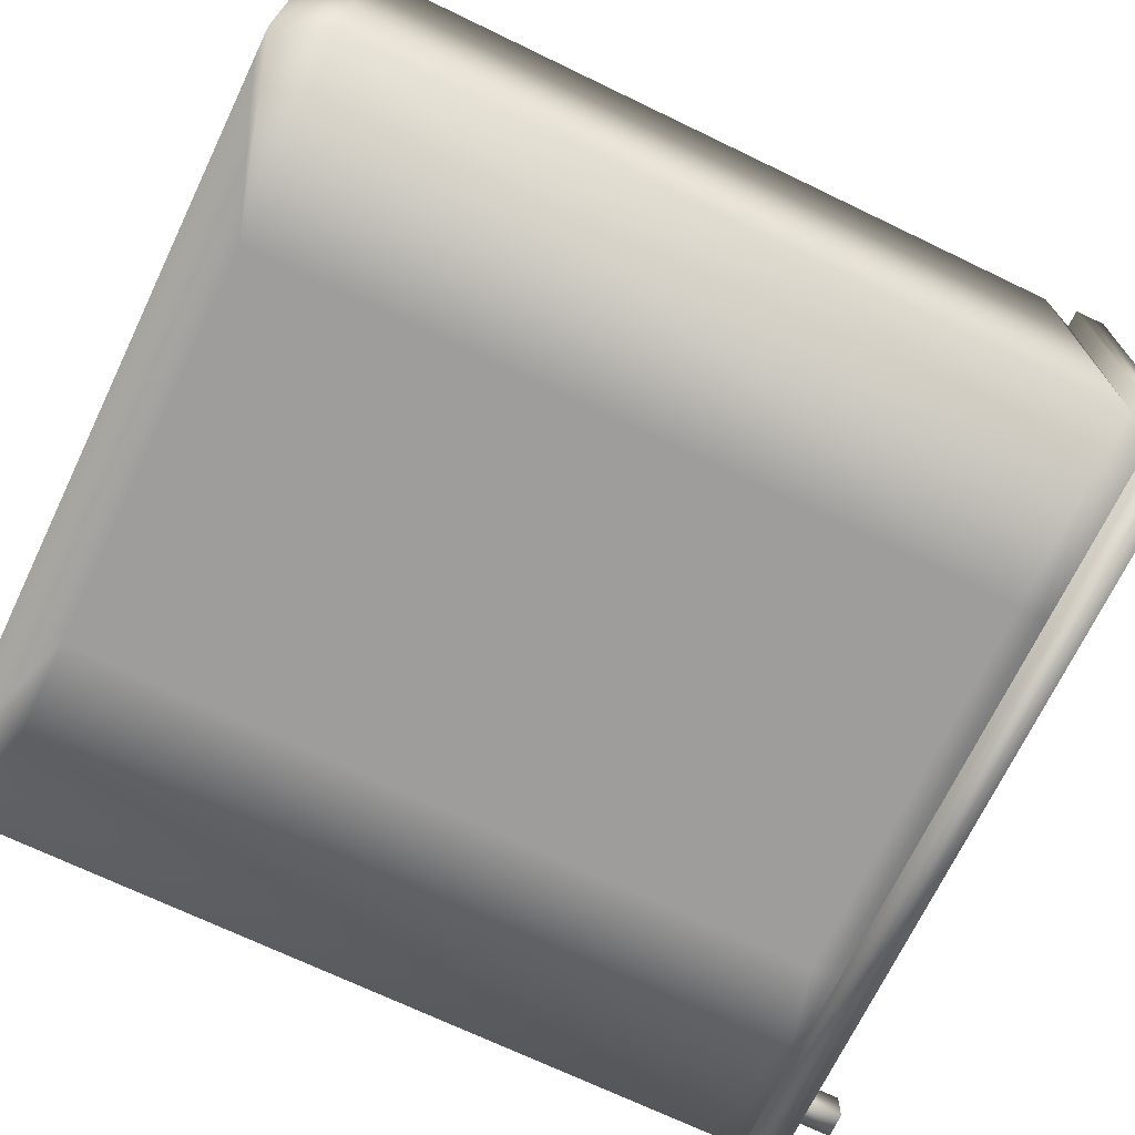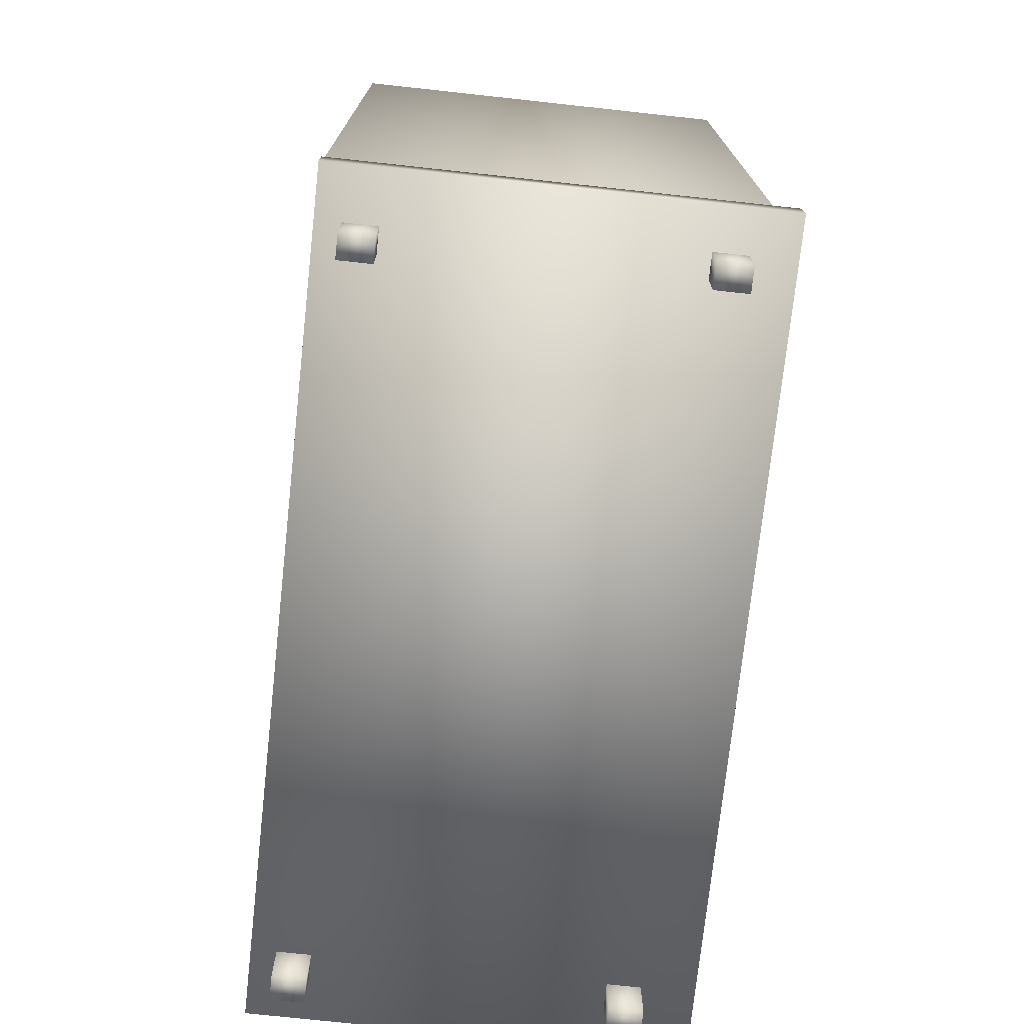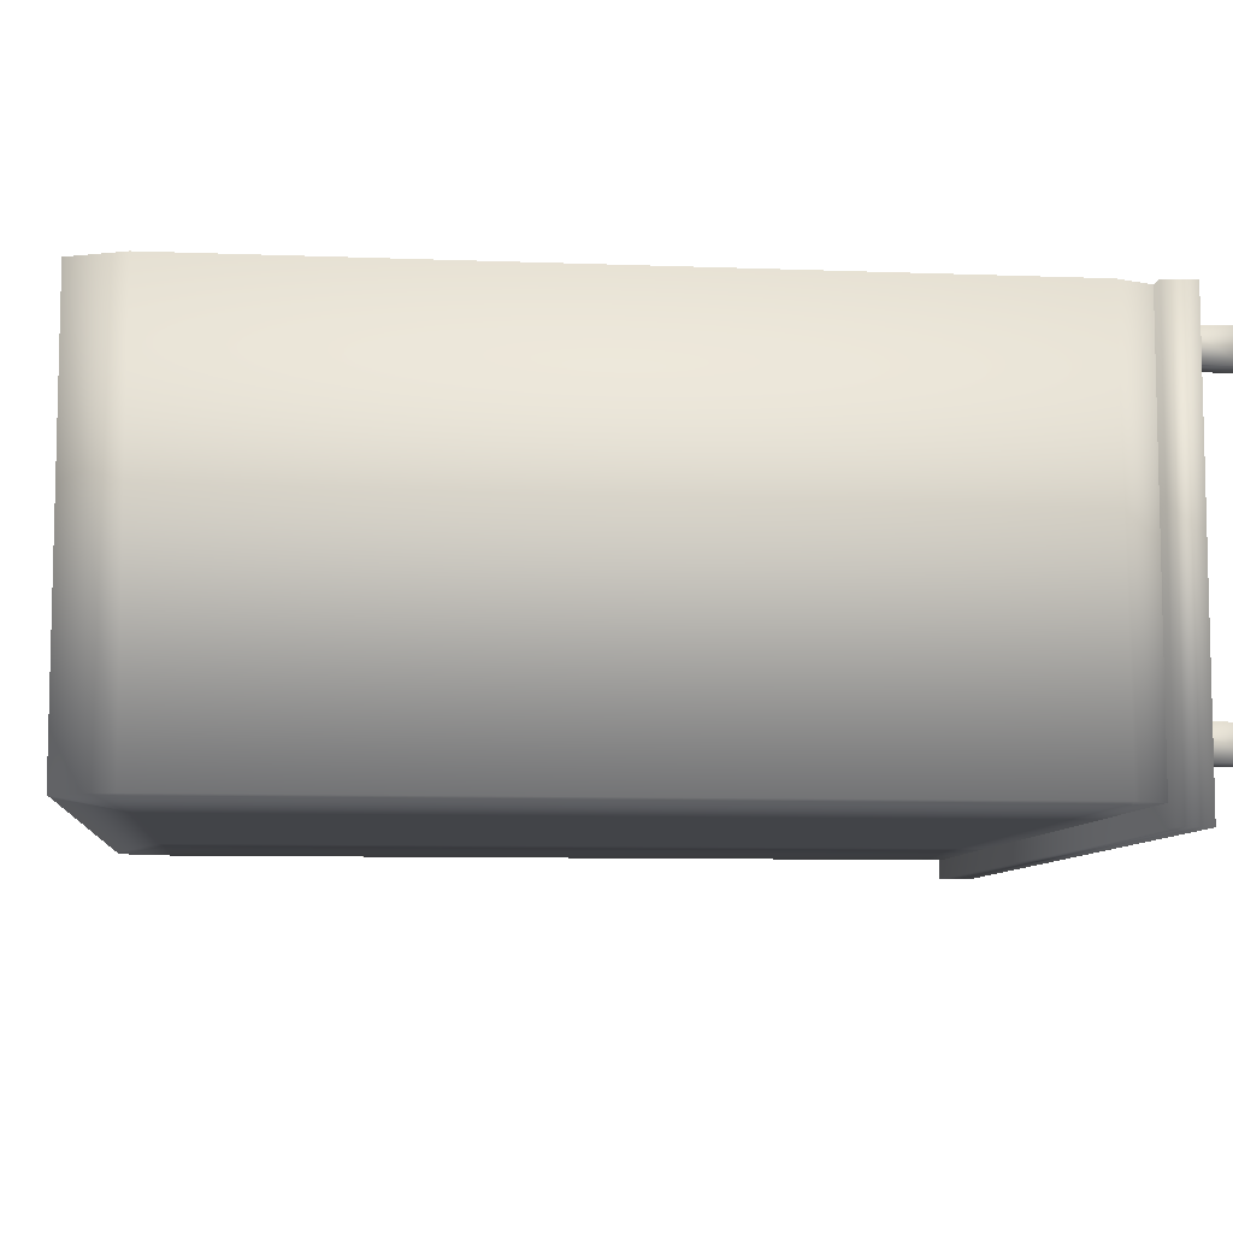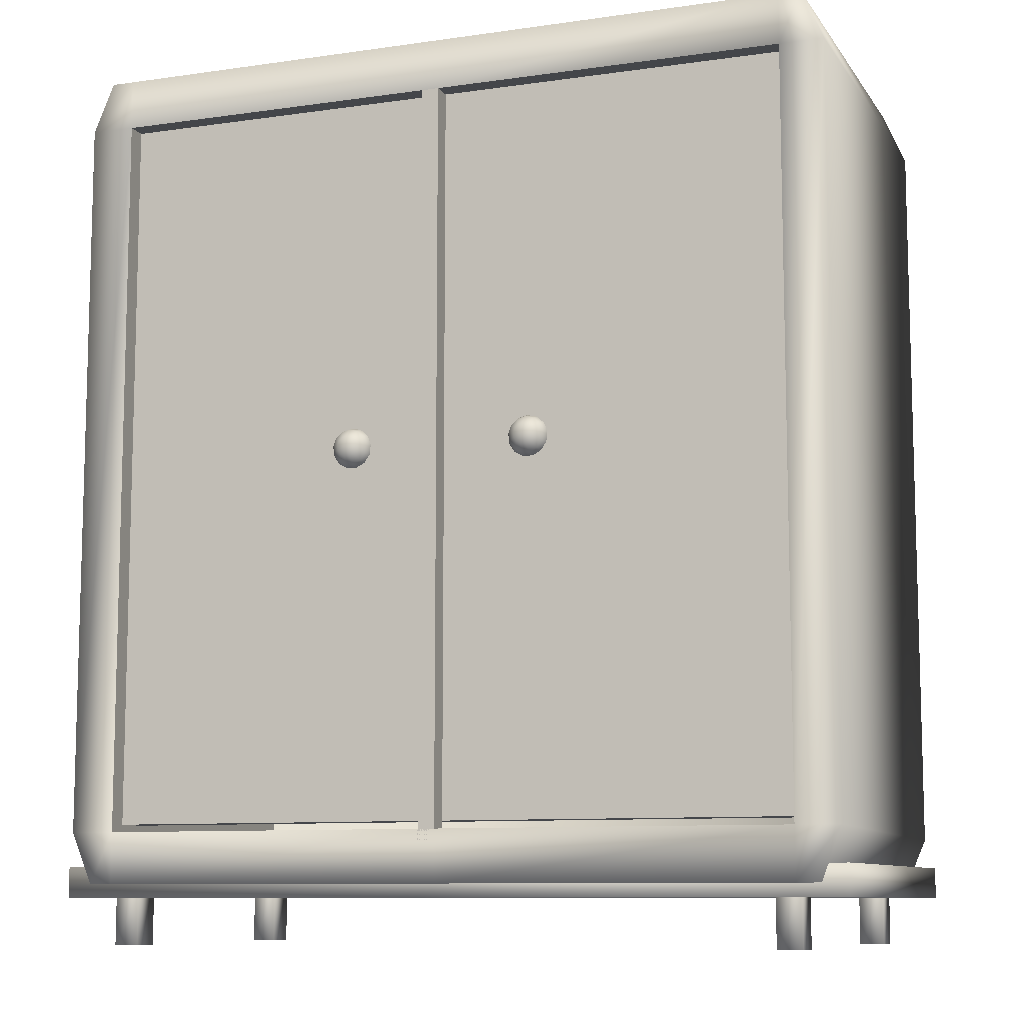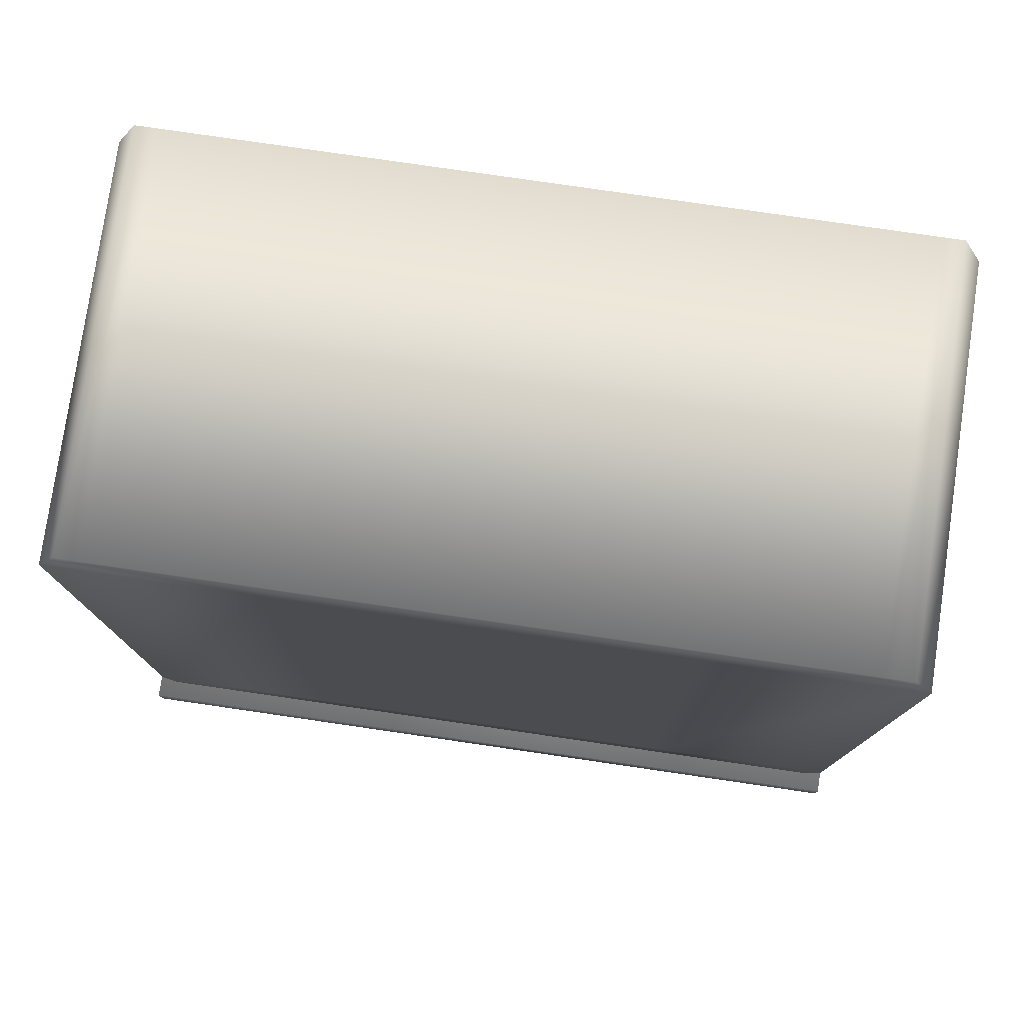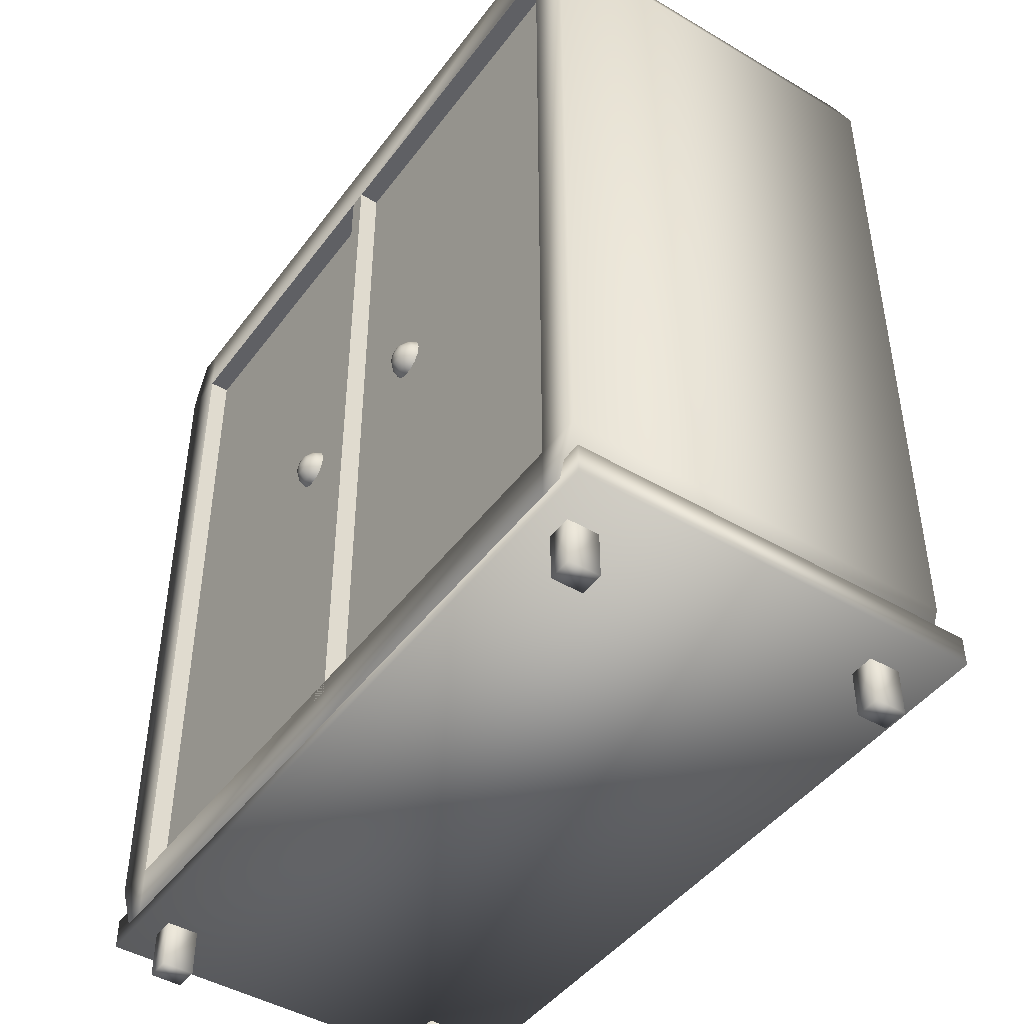
<metadata>
{"format":"obj","ext":"obj","renderer":"f3d","projection":"perspective","resolution":1024,"background":"white","views":[{"elev":-70.5,"azim":-115.7,"up":"+Z"},{"elev":-74.5,"azim":83.8,"up":"+Y"},{"elev":-8.1,"azim":-96.0,"up":"+Z"},{"elev":-9.5,"azim":20.5,"up":"+Y"},{"elev":78.3,"azim":-171.7,"up":"+Y"},{"elev":-45.2,"azim":55.7,"up":"+Y"}]}
</metadata>
<code>
o Armario
v -2.224 1.942 0.0527
v -2.224 1.942 -2.536
v -1.078 1.942 -2.536
v -2.074 1.942 0.0527
v 0.2101 1.942 -2.536
v 0.2101 1.942 0.0527
v 1.498 1.942 -2.536
v 2.502 1.942 0.0527
v 2.658 1.942 -2.536
v 2.658 1.942 0.0527
v -2.226 7.428 0.0527
v -2.074 7.428 0.0527
v -2.039 7.428 -2.536
v -2.226 7.428 -2.536
v 0.2101 7.428 0.0527
v 0.2101 7.428 -2.536
v 2.502 7.428 0.0527
v 2.46 7.428 -2.536
v 2.644 7.428 0.0527
v 2.644 7.428 -2.536
v -2.074 2.28 0.0527
v -2.367 2.28 0.0527
v 0.2101 2.28 0.0527
v 2.502 2.28 0.0527
v 2.787 2.28 0.0527
v -2.074 7.097 0.0527
v -2.367 7.097 0.0527
v -2.074 2.28 -2.329
v 0.2101 2.28 -2.329
v 0.2101 7.097 -2.329
v -2.074 7.097 -2.329
v 2.502 2.28 -2.329
v 2.502 7.097 -2.329
v 2.787 7.097 0.0527
v 2.502 7.097 0.0527
v 0.0988 7.097 0.0527
v 0.2101 7.097 0.0527
v 2.787 2.246 -2.536
v 2.787 7.097 -2.536
v 1.498 2.246 -2.536
v 0.2101 2.246 -2.536
v -1.078 2.246 -2.536
v -2.367 2.246 -2.536
v 1.498 7.097 -2.536
v 0.2101 7.097 -2.536
v -1.078 7.097 -2.536
v -2.367 7.097 -2.536
v 0.2101 2.28 -0.0796
v -2.074 2.28 -0.0796
v 2.502 2.28 -0.0796
v 2.502 7.097 -0.0796
v 0.2101 7.097 -0.0796
v 0.2101 2.201 0.0527
v 0.0988 2.201 0.0527
v 0.0988 2.201 -0.0796
v 0.2101 2.201 -0.0796
v -2.074 7.097 -0.0796
v 0.2101 2.28 -1.8
v -2.074 2.28 -1.8
v 2.502 2.28 -1.8
v 2.502 7.097 -0.3076
v 2.502 7.097 -1.8
v 2.502 2.333 -0.0796
v 0.2101 2.333 -0.0796
v 0.2101 2.333 -0.3076
v 2.502 2.333 -0.3076
v 0.0988 2.333 -0.0796
v -2.074 2.333 -0.0796
v -2.074 2.333 -0.3076
v -2.074 7.097 -1.8
v -2.074 7.097 -0.3076
v 0.2101 7.097 -1.8
v 0.2101 7.097 -0.3076
v 0.0988 7.097 -0.0796
v -0.438 4.756 0.0259
v -0.438 4.823 0.009601
v -0.4687 4.815 0.009601
v -0.4924 4.794 0.009601
v -0.5036 4.764 0.009601
v -0.4998 4.733 0.009601
v -0.4818 4.707 0.009601
v -0.4538 4.692 0.009601
v -0.4222 4.692 0.009601
v -0.3942 4.707 0.009601
v -0.3763 4.733 0.009601
v -0.3725 4.764 0.009601
v -0.3837 4.794 0.009601
v -0.4073 4.815 0.009601
v -0.438 4.873 -0.0355
v -0.4924 4.86 -0.0355
v -0.5343 4.823 -0.0355
v -0.5541 4.771 -0.0355
v -0.5474 4.715 -0.0355
v -0.5156 4.669 -0.0355
v -0.466 4.643 -0.0355
v -0.41 4.643 -0.0355
v -0.3605 4.669 -0.0355
v -0.3287 4.715 -0.0355
v -0.3219 4.771 -0.0355
v -0.3418 4.823 -0.0355
v -0.3837 4.86 -0.0355
v -0.438 4.898 -0.0991
v -0.5036 4.881 -0.0991
v -0.5541 4.837 -0.0991
v -0.5781 4.774 -0.0991
v -0.5699 4.707 -0.0991
v -0.5316 4.651 -0.0991
v -0.4718 4.62 -0.0991
v -0.4043 4.62 -0.0991
v -0.3445 4.651 -0.0991
v -0.3061 4.707 -0.0991
v -0.298 4.774 -0.0991
v -0.3219 4.837 -0.0991
v -0.3725 4.881 -0.0991
v -0.438 4.889 -0.1666
v -0.4998 4.874 -0.1666
v -0.5474 4.832 -0.1666
v -0.5699 4.773 -0.1666
v -0.5623 4.709 -0.1666
v -0.5261 4.657 -0.1666
v -0.4698 4.628 -0.1666
v -0.4062 4.628 -0.1666
v -0.3499 4.657 -0.1666
v -0.3138 4.709 -0.1666
v -0.3061 4.773 -0.1666
v -0.3287 4.832 -0.1666
v -0.3763 4.874 -0.1666
v -0.438 4.851 -0.2226
v -0.4818 4.84 -0.2226
v -0.5156 4.81 -0.2226
v -0.5316 4.768 -0.2226
v -0.5261 4.723 -0.2226
v -0.5005 4.686 -0.2226
v -0.4606 4.665 -0.2226
v -0.4155 4.665 -0.2226
v -0.3755 4.686 -0.2226
v -0.3499 4.723 -0.2226
v -0.3445 4.768 -0.2226
v -0.3605 4.81 -0.2226
v -0.3942 4.84 -0.2226
v -0.438 4.756 -0.2583
v 0.786 4.756 0.0259
v 0.786 4.823 0.009601
v 0.7553 4.815 0.009601
v 0.7317 4.794 0.009601
v 0.7205 4.764 0.009601
v 0.7243 4.733 0.009601
v 0.7422 4.707 0.009601
v 0.7702 4.692 0.009601
v 0.8018 4.692 0.009601
v 0.8298 4.707 0.009601
v 0.8478 4.733 0.009601
v 0.8516 4.764 0.009601
v 0.8404 4.794 0.009601
v 0.8167 4.815 0.009601
v 0.786 4.873 -0.0355
v 0.7317 4.86 -0.0355
v 0.6898 4.823 -0.0355
v 0.6699 4.771 -0.0355
v 0.6767 4.715 -0.0355
v 0.7085 4.669 -0.0355
v 0.758 4.643 -0.0355
v 0.814 4.643 -0.0355
v 0.8636 4.669 -0.0355
v 0.8954 4.715 -0.0355
v 0.9021 4.771 -0.0355
v 0.8823 4.823 -0.0355
v 0.8404 4.86 -0.0355
v 0.786 4.898 -0.0991
v 0.7205 4.881 -0.0991
v 0.6699 4.837 -0.0991
v 0.646 4.774 -0.0991
v 0.6541 4.707 -0.0991
v 0.6925 4.651 -0.0991
v 0.7523 4.62 -0.0991
v 0.8198 4.62 -0.0991
v 0.8796 4.651 -0.0991
v 0.9179 4.707 -0.0991
v 0.9261 4.774 -0.0991
v 0.9021 4.837 -0.0991
v 0.8516 4.881 -0.0991
v 0.786 4.889 -0.1666
v 0.7243 4.874 -0.1666
v 0.6767 4.832 -0.1666
v 0.6541 4.773 -0.1666
v 0.6618 4.709 -0.1666
v 0.6979 4.657 -0.1666
v 0.7542 4.628 -0.1666
v 0.8178 4.628 -0.1666
v 0.8741 4.657 -0.1666
v 0.9102 4.709 -0.1666
v 0.9179 4.773 -0.1666
v 0.8954 4.832 -0.1666
v 0.8478 4.874 -0.1666
v 0.786 4.851 -0.2226
v 0.7422 4.84 -0.2226
v 0.7085 4.81 -0.2226
v 0.6925 4.768 -0.2226
v 0.6979 4.723 -0.2226
v 0.7235 4.686 -0.2226
v 0.7635 4.665 -0.2226
v 0.8086 4.665 -0.2226
v 0.8485 4.686 -0.2226
v 0.8741 4.723 -0.2226
v 0.8796 4.768 -0.2226
v 0.8636 4.81 -0.2226
v 0.8298 4.84 -0.2226
v 0.786 4.756 -0.2583
v -2.116 1.549 -0.1061
v -2.116 1.549 -0.3143
v -1.955 1.549 -0.3143
v -1.955 1.549 -0.1061
v -2.116 1.867 -0.1061
v -1.955 1.867 -0.1061
v -1.955 1.867 -0.3143
v -2.116 1.867 -0.3143
v -2.386 1.857 0.0516
v -2.386 1.857 -2.66
v 2.828 1.857 -2.66
v 2.828 1.857 0.0516
v -2.386 2.057 0.0516
v 2.828 2.057 0.0516
v 2.828 2.057 -2.66
v -2.386 2.057 -2.66
v 2.399 1.549 -2.172
v 2.399 1.549 -2.38
v 2.561 1.549 -2.38
v 2.561 1.549 -2.172
v 2.399 1.867 -2.172
v 2.561 1.867 -2.172
v 2.561 1.867 -2.38
v 2.399 1.867 -2.38
v 2.341 1.549 -0.1061
v 2.341 1.549 -0.3143
v 2.503 1.549 -0.3143
v 2.503 1.549 -0.1061
v 2.341 1.867 -0.1061
v 2.503 1.867 -0.1061
v 2.503 1.867 -0.3143
v 2.341 1.867 -0.3143
v -2.116 1.549 -2.12
v -2.116 1.549 -2.328
v -1.955 1.549 -2.328
v -1.955 1.549 -2.12
v -2.116 1.867 -2.12
v -1.955 1.867 -2.12
v -1.955 1.867 -2.328
v -2.116 1.867 -2.328
f 21 23 48 49
f 23 24 50 48
f 24 35 51 50
f 35 37 52 51
f 53 54 55 56
f 26 21 49 57
f 49 48 58 59
f 48 50 60 58
f 50 51 61 62 60
f 63 64 65 66
f 64 67 68 69 65
f 57 49 59 70 71
f 59 58 29 28
f 58 60 32 29
f 60 62 33 32
f 62 72 30 33
f 72 70 31 30
f 70 59 28 31
f 73 72 62 61
f 71 70 72 73
f 36 26 57 74
f 37 36 54 53
f 36 74 55 54
f 74 52 56 55
f 52 37 53 56
f 51 52 64 63
f 52 74 67 64
f 74 57 68 67
f 57 71 69 68
f 71 73 65 69
f 73 61 66 65
f 61 51 63 66
f 1 2 3 4
f 4 3 5 6
f 6 5 7 8
f 8 7 9 10
f 11 12 13 14
f 12 15 16 13
f 15 17 18 16
f 17 19 20 18
f 1 4 21 22
f 4 6 23 21
f 6 8 24 23
f 8 10 25 24
f 22 21 26 27
f 28 29 30 31
f 29 32 33 30
f 24 25 34 35
f 27 26 12 11
f 26 36 37 15 12
f 37 35 17 15
f 35 34 19 17
f 10 9 38 25
f 25 38 39 34
f 34 39 20 19
f 9 7 40 38
f 7 5 41 40
f 5 3 42 41
f 3 2 43 42
f 38 40 44 39
f 40 41 45 44
f 41 42 46 45
f 42 43 47 46
f 39 44 18 20
f 44 45 16 18
f 45 46 13 16
f 46 47 14 13
f 2 1 22 43
f 43 22 27 47
f 47 27 11 14
f 75 76 77
f 75 77 78
f 75 78 79
f 75 79 80
f 75 80 81
f 75 81 82
f 75 82 83
f 75 83 84
f 75 84 85
f 75 85 86
f 75 86 87
f 75 87 88
f 75 88 76
f 76 89 90 77
f 77 90 91 78
f 78 91 92 79
f 79 92 93 80
f 80 93 94 81
f 81 94 95 82
f 82 95 96 83
f 83 96 97 84
f 84 97 98 85
f 85 98 99 86
f 86 99 100 87
f 87 100 101 88
f 88 101 89 76
f 89 102 103 90
f 90 103 104 91
f 91 104 105 92
f 92 105 106 93
f 93 106 107 94
f 94 107 108 95
f 95 108 109 96
f 96 109 110 97
f 97 110 111 98
f 98 111 112 99
f 99 112 113 100
f 100 113 114 101
f 101 114 102 89
f 102 115 116 103
f 103 116 117 104
f 104 117 118 105
f 105 118 119 106
f 106 119 120 107
f 107 120 121 108
f 108 121 122 109
f 109 122 123 110
f 110 123 124 111
f 111 124 125 112
f 112 125 126 113
f 113 126 127 114
f 114 127 115 102
f 115 128 129 116
f 116 129 130 117
f 117 130 131 118
f 118 131 132 119
f 119 132 133 120
f 120 133 134 121
f 121 134 135 122
f 122 135 136 123
f 123 136 137 124
f 124 137 138 125
f 125 138 139 126
f 126 139 140 127
f 127 140 128 115
f 141 129 128
f 141 130 129
f 141 131 130
f 141 132 131
f 141 133 132
f 141 134 133
f 141 135 134
f 141 136 135
f 141 137 136
f 141 138 137
f 141 139 138
f 141 140 139
f 141 128 140
f 142 143 144
f 142 144 145
f 142 145 146
f 142 146 147
f 142 147 148
f 142 148 149
f 142 149 150
f 142 150 151
f 142 151 152
f 142 152 153
f 142 153 154
f 142 154 155
f 142 155 143
f 143 156 157 144
f 144 157 158 145
f 145 158 159 146
f 146 159 160 147
f 147 160 161 148
f 148 161 162 149
f 149 162 163 150
f 150 163 164 151
f 151 164 165 152
f 152 165 166 153
f 153 166 167 154
f 154 167 168 155
f 155 168 156 143
f 156 169 170 157
f 157 170 171 158
f 158 171 172 159
f 159 172 173 160
f 160 173 174 161
f 161 174 175 162
f 162 175 176 163
f 163 176 177 164
f 164 177 178 165
f 165 178 179 166
f 166 179 180 167
f 167 180 181 168
f 168 181 169 156
f 169 182 183 170
f 170 183 184 171
f 171 184 185 172
f 172 185 186 173
f 173 186 187 174
f 174 187 188 175
f 175 188 189 176
f 176 189 190 177
f 177 190 191 178
f 178 191 192 179
f 179 192 193 180
f 180 193 194 181
f 181 194 182 169
f 182 195 196 183
f 183 196 197 184
f 184 197 198 185
f 185 198 199 186
f 186 199 200 187
f 187 200 201 188
f 188 201 202 189
f 189 202 203 190
f 190 203 204 191
f 191 204 205 192
f 192 205 206 193
f 193 206 207 194
f 194 207 195 182
f 208 196 195
f 208 197 196
f 208 198 197
f 208 199 198
f 208 200 199
f 208 201 200
f 208 202 201
f 208 203 202
f 208 204 203
f 208 205 204
f 208 206 205
f 208 207 206
f 208 195 207
f 209 210 211 212
f 209 212 214 213
f 212 211 215 214
f 211 210 216 215
f 210 209 213 216
f 217 218 219 220
f 221 222 223 224
f 217 220 222 221
f 220 219 223 222
f 219 218 224 223
f 218 217 221 224
f 225 226 227 228
f 225 228 230 229
f 228 227 231 230
f 227 226 232 231
f 226 225 229 232
f 233 234 235 236
f 233 236 238 237
f 236 235 239 238
f 235 234 240 239
f 234 233 237 240
f 241 242 243 244
f 241 244 246 245
f 244 243 247 246
f 243 242 248 247
f 242 241 245 248

</code>
